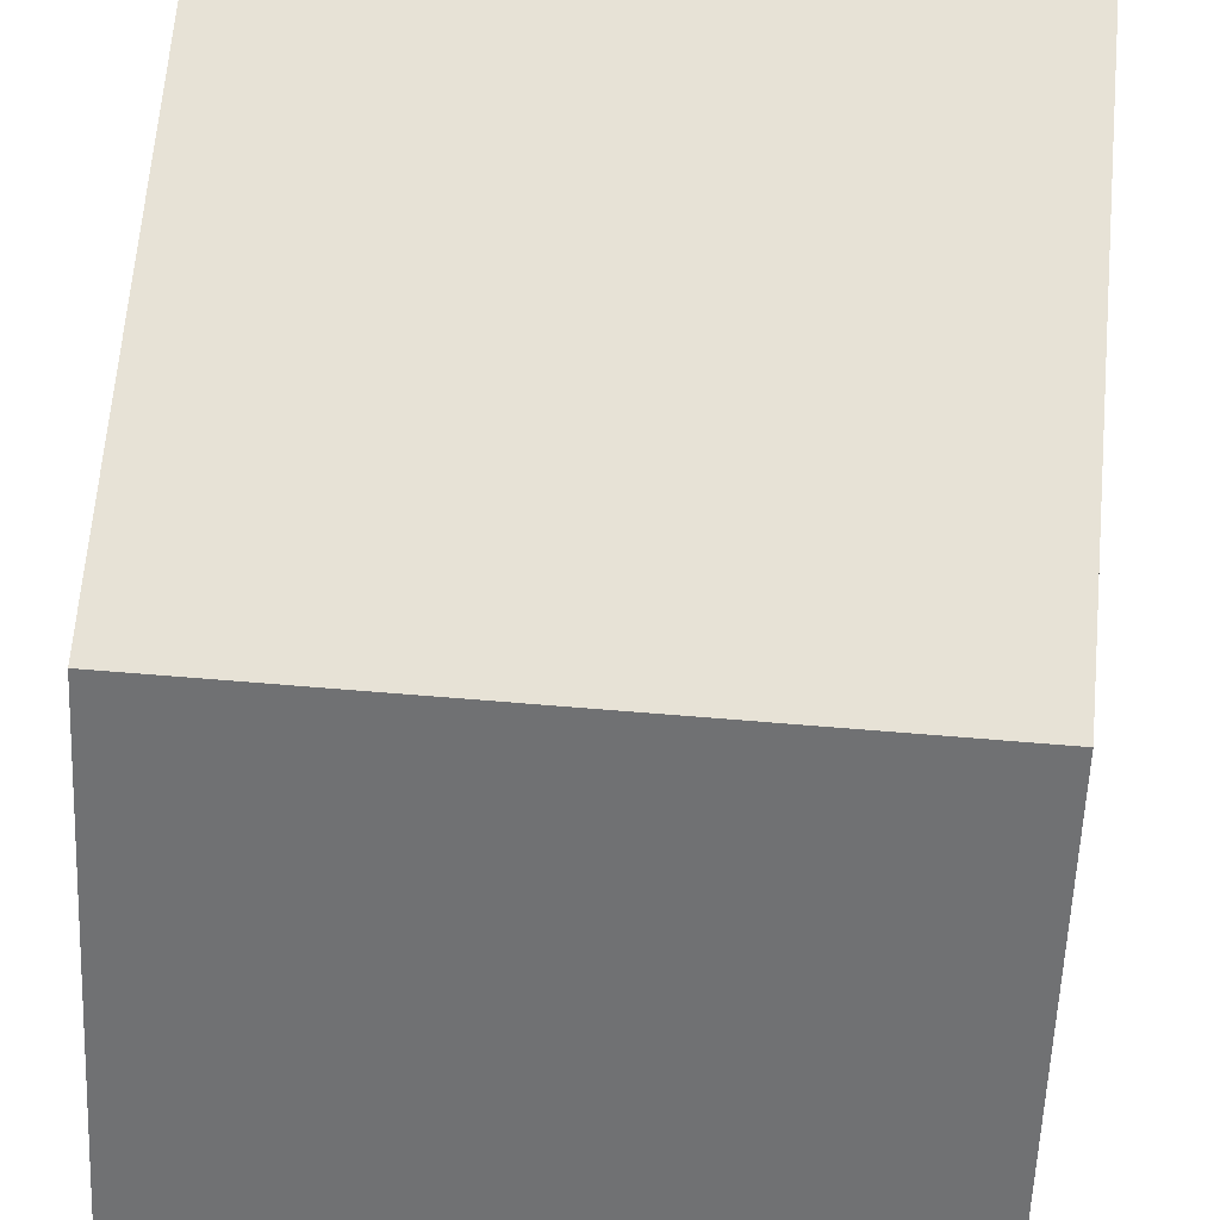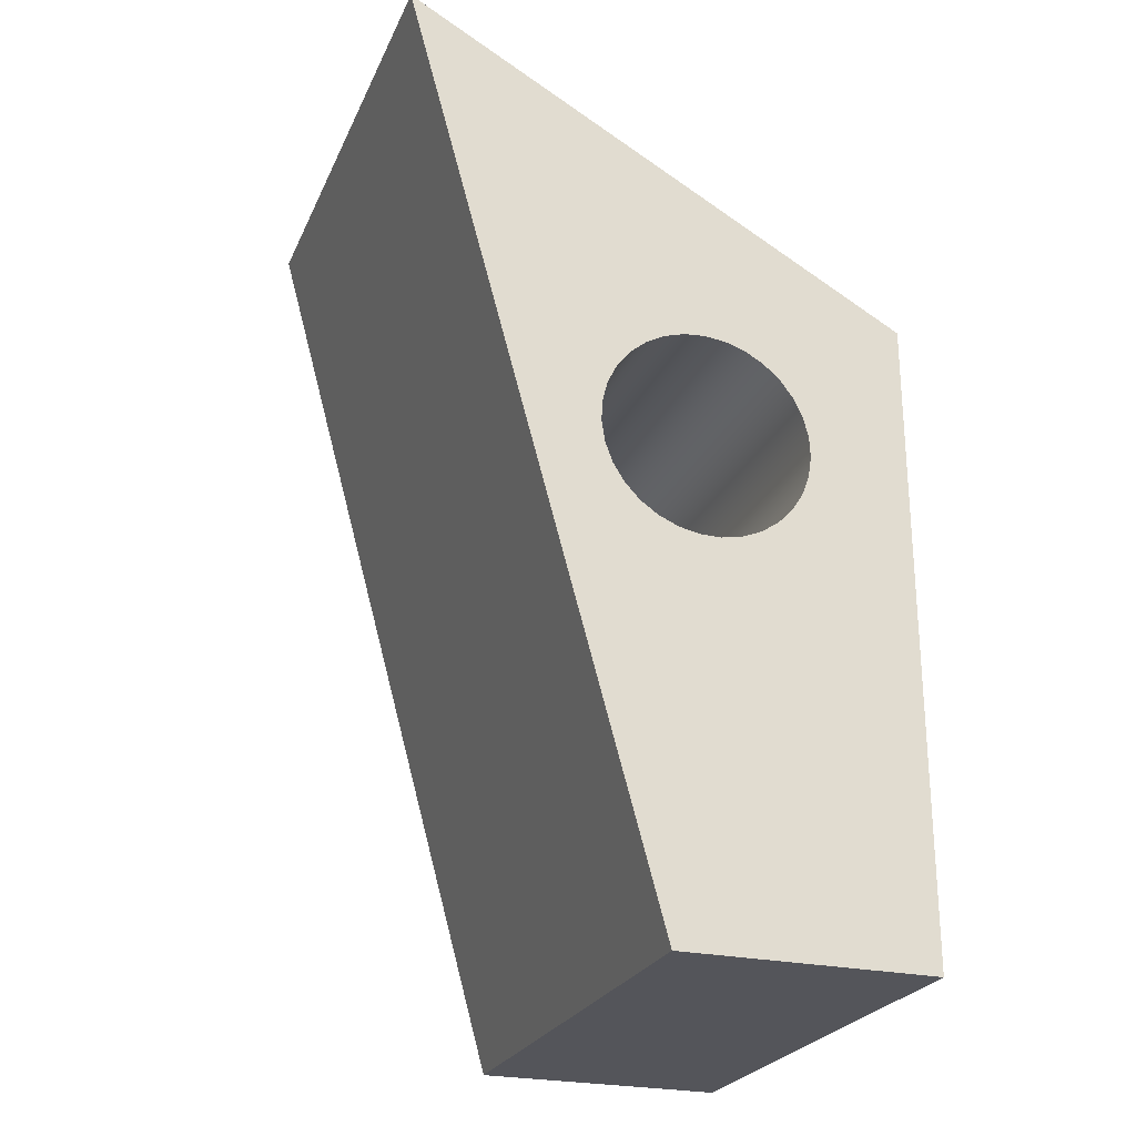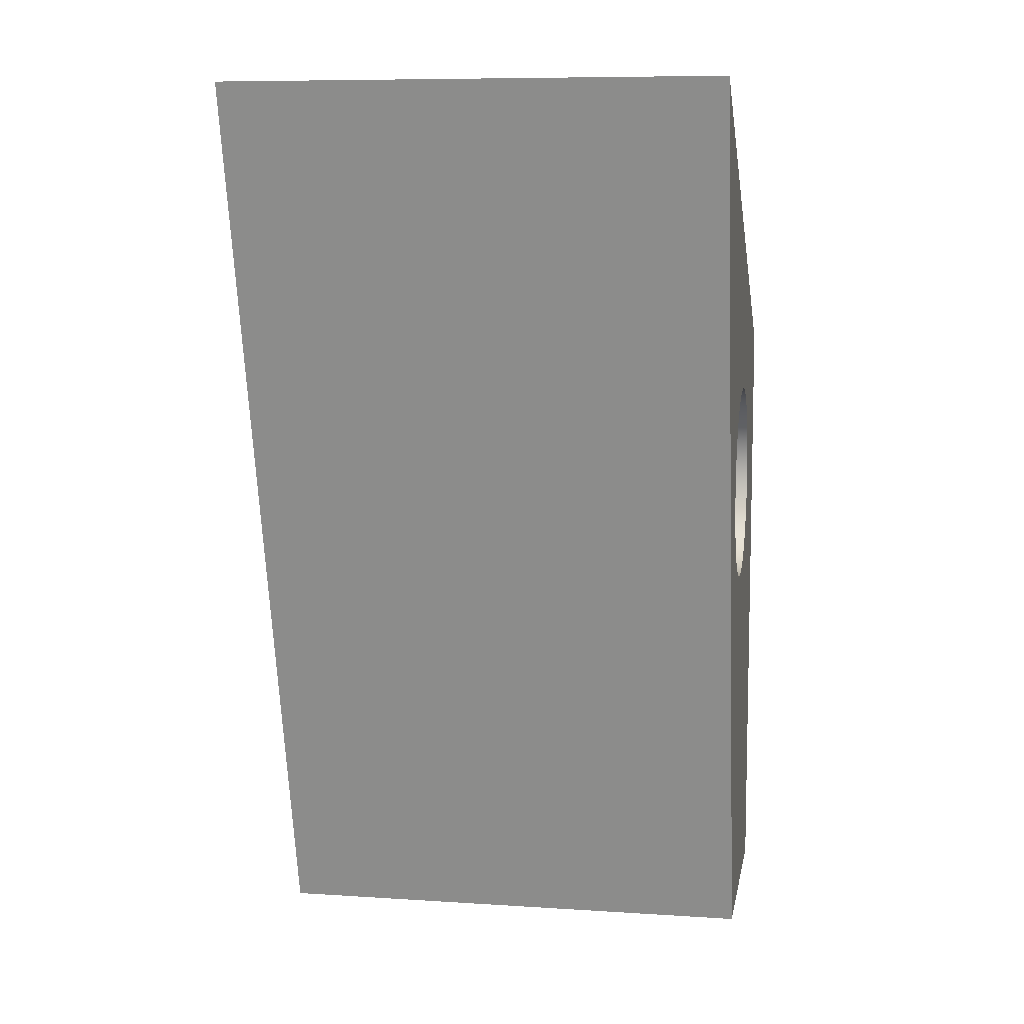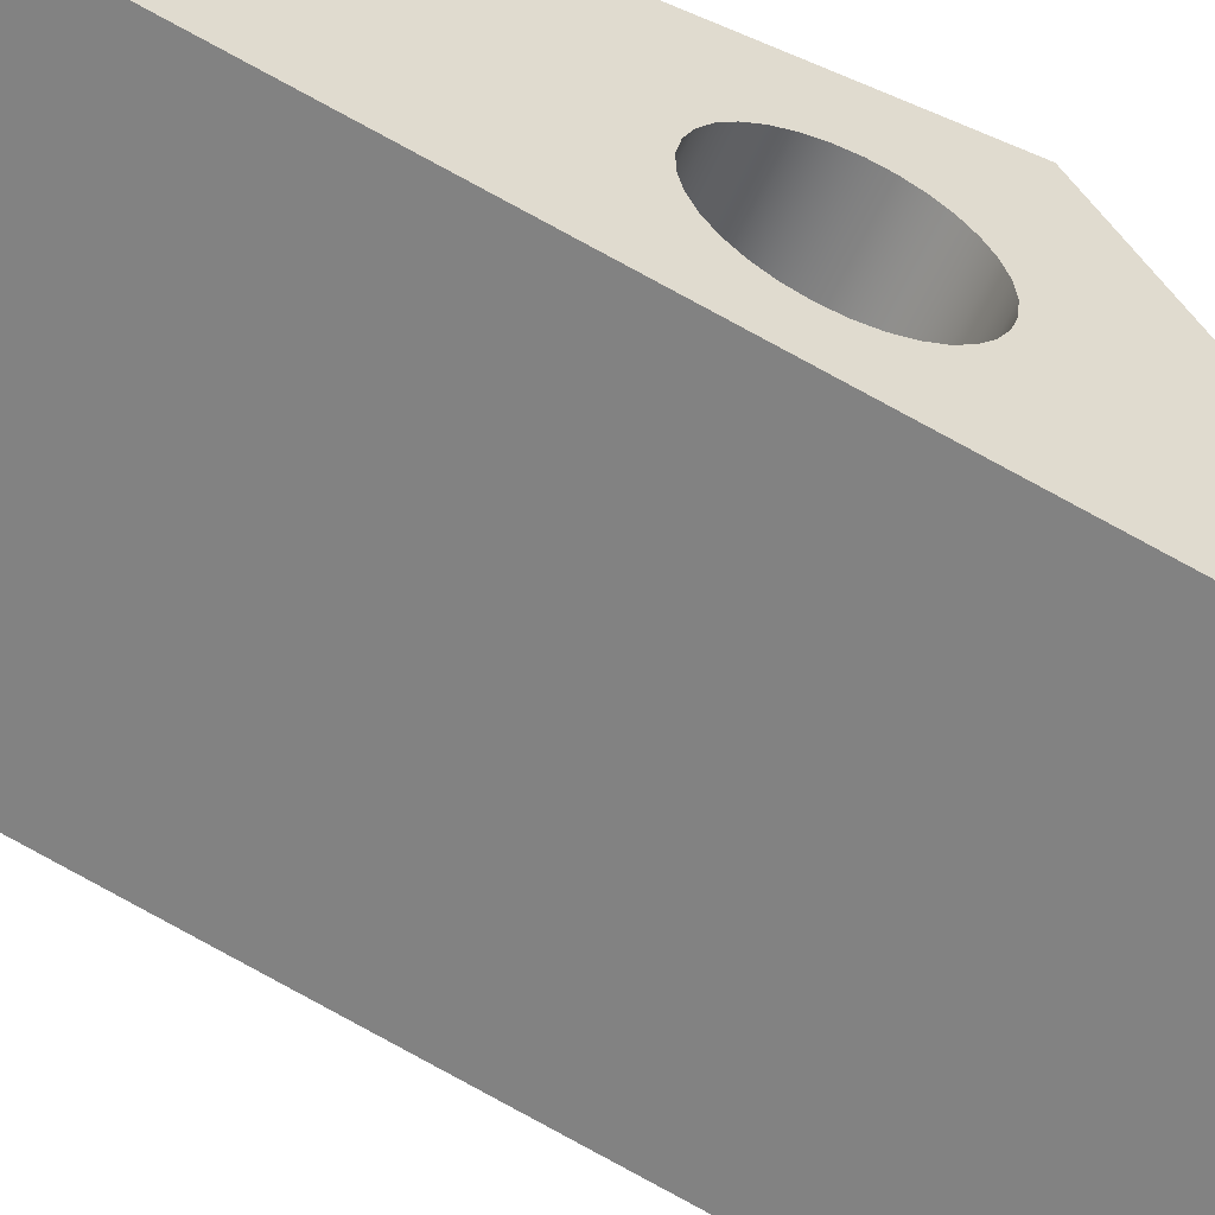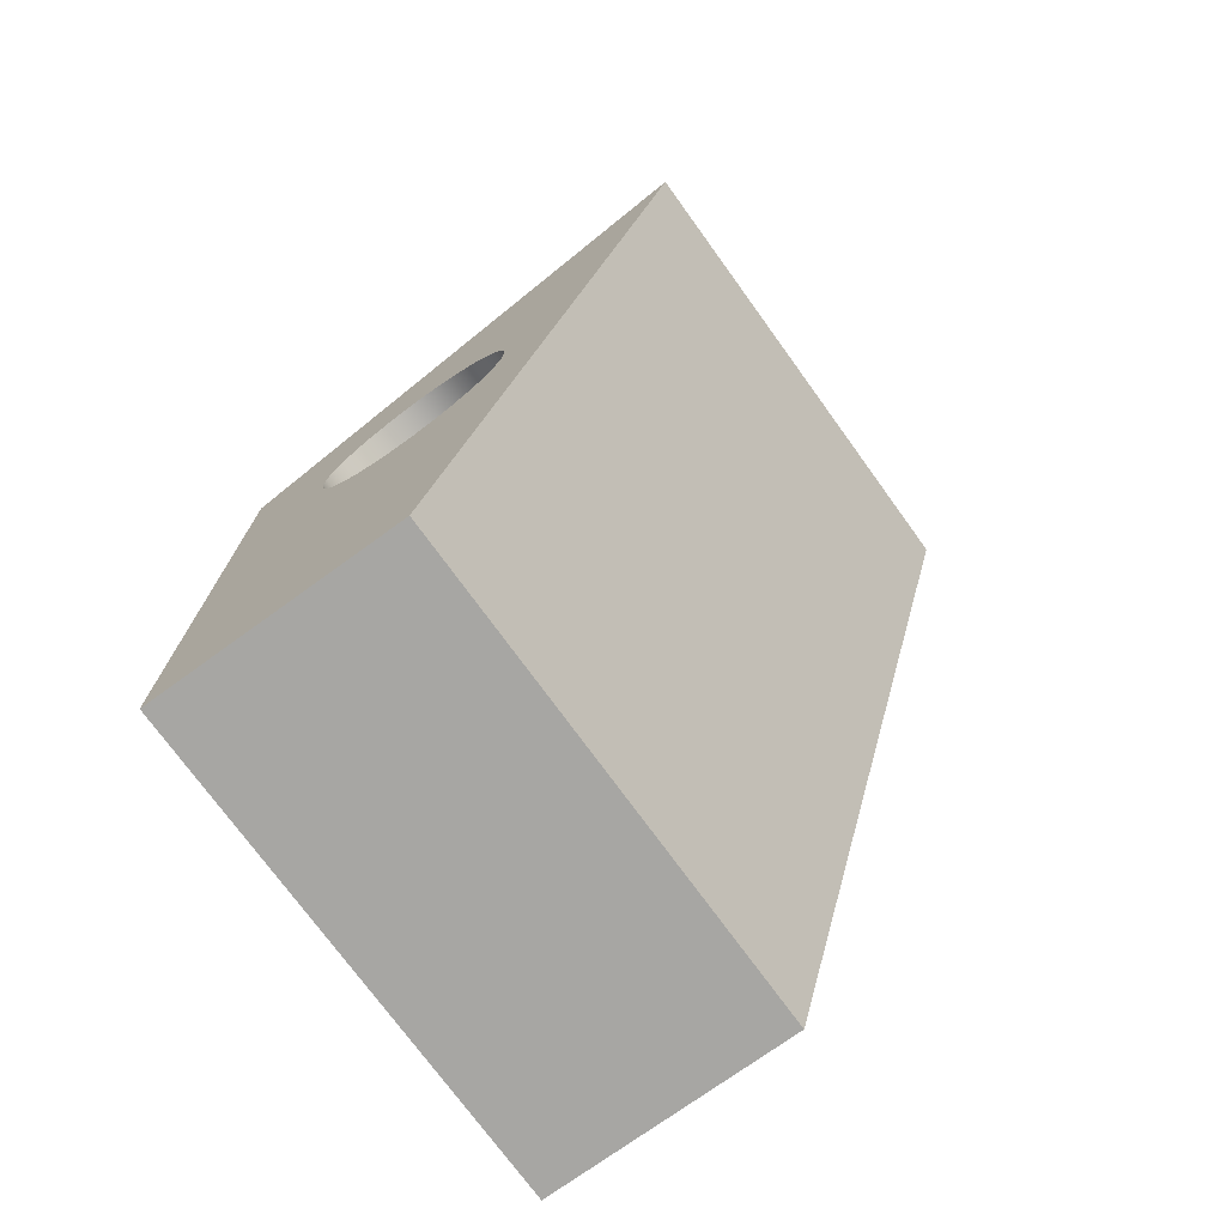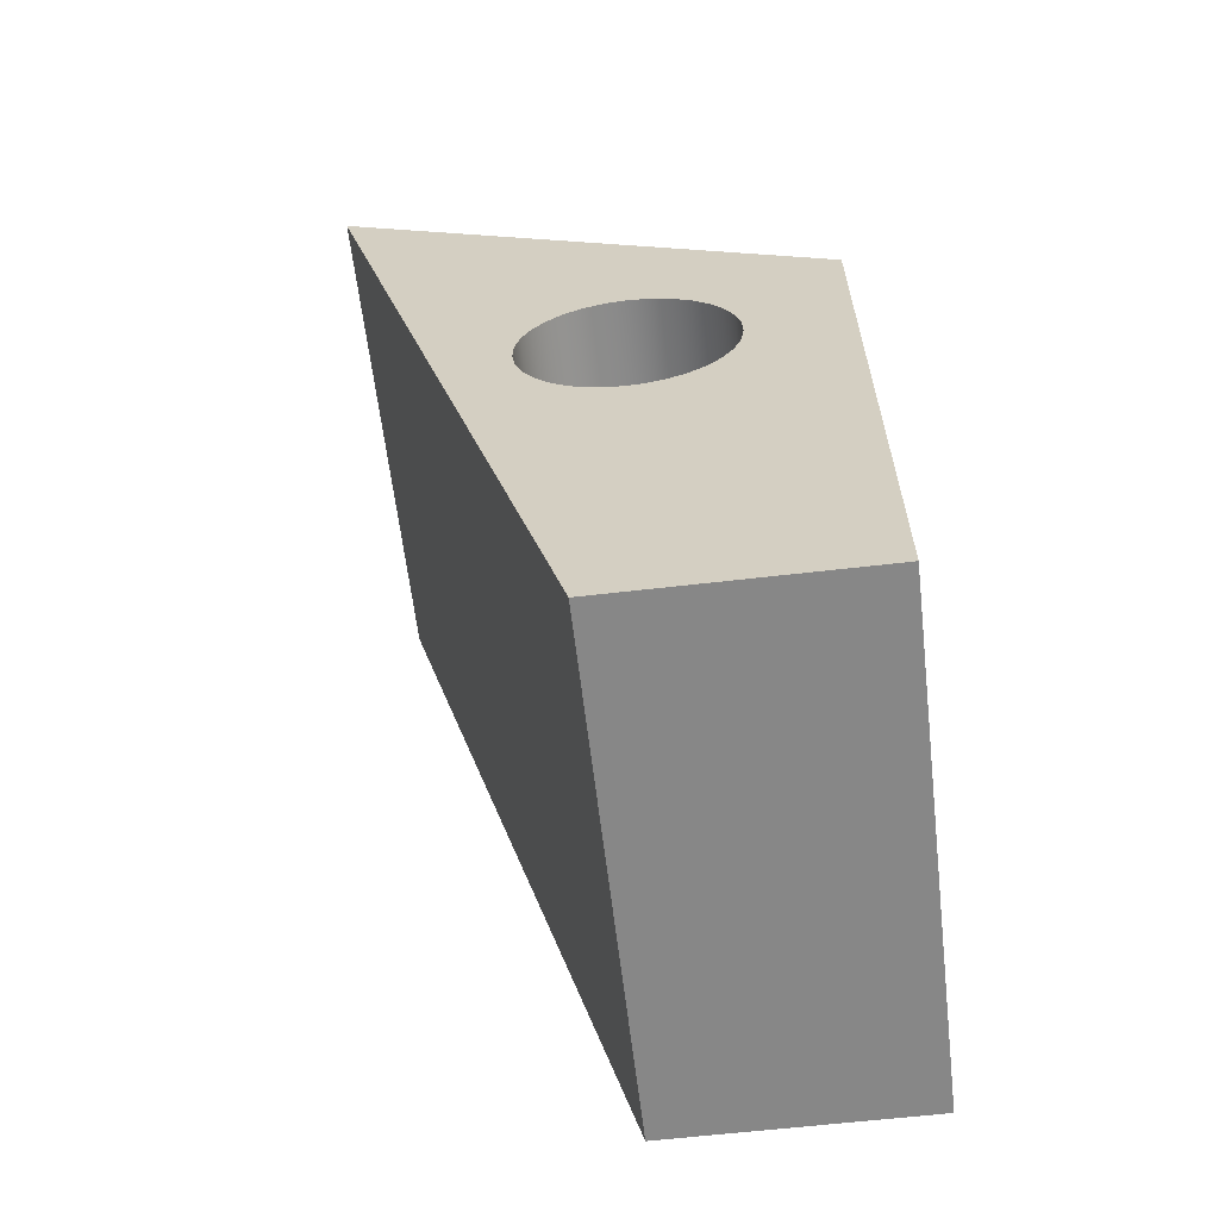
<metadata>
{"format":"obj","ext":"obj","renderer":"f3d","projection":"perspective","resolution":1024,"background":"white","views":[{"elev":62.9,"azim":4.9,"up":"+Y"},{"elev":-25.0,"azim":70.1,"up":"+Z"},{"elev":8.5,"azim":10.0,"up":"+Z"},{"elev":-57.2,"azim":-113.9,"up":"+Y"},{"elev":-74.1,"azim":-54.1,"up":"+Z"},{"elev":-62.3,"azim":96.7,"up":"+Z"}]}
</metadata>
<code>
v 0 2.75 -6.5
v 0 5.5 -6.5
v 5.5 5.5 -6.5
v 5.5 2.75 -6.5
v 5.5 3.252 0.007797
v 5.5 3.482 -0.01563
v 5.5 3.703 -0.08496
v 5.5 3.905 -0.1974
v 5.5 4.081 -0.3482
v 5.5 4.223 -0.5313
v 5.5 4.325 -0.7393
v 5.5 4.383 -0.9634
v 5.5 4.395 -1.195
v 5.5 4.36 -1.424
v 5.5 4.279 -1.641
v 5.5 4.157 -1.837
v 5.5 3.997 -2.005
v 5.5 3.807 -2.138
v 5.5 3.594 -2.229
v 5.5 3.367 -2.275
v 5.5 3.136 -2.275
v 5.5 2.909 -2.229
v 5.5 2.696 -2.138
v 5.5 2.506 -2.005
v 5.5 2.346 -1.837
v 5.5 2.224 -1.641
v 5.5 2.144 -1.424
v 5.5 2.108 -1.195
v 5.5 2.12 -0.9634
v 5.5 2.178 -0.7393
v 5.5 2.28 -0.5313
v 5.5 2.422 -0.3482
v 5.5 2.598 -0.1974
v 5.5 2.8 -0.08496
v 5.5 3.021 -0.01563
v 5.5 2.75 -6.5
v 5.5 5.5 -6.5
v 5.5 5.5 0.5
v 5.5 0 3.5
v 0 5.5 0.5
v 0 0 3.5
v 5.5 0 3.5
v 5.5 5.5 0.5
v 0 5.5 -6.5
v 0 5.5 0.5
v 5.5 5.5 0.5
v 5.5 5.5 -6.5
v 0 0 3.5
v 0 2.75 -6.5
v 5.5 2.75 -6.5
v 5.5 0 3.5
v 0 3.252 0.007797
v 0 3.021 -0.01563
v 0 2.8 -0.08496
v 0 2.598 -0.1974
v 0 2.422 -0.3482
v 0 2.28 -0.5313
v 0 2.178 -0.7393
v 0 2.12 -0.9634
v 0 2.108 -1.195
v 0 2.144 -1.424
v 0 2.224 -1.641
v 0 2.346 -1.837
v 0 2.506 -2.005
v 0 2.696 -2.138
v 0 2.909 -2.229
v 0 3.136 -2.275
v 0 3.367 -2.275
v 0 3.594 -2.229
v 0 3.807 -2.138
v 0 3.997 -2.005
v 0 4.157 -1.837
v 0 4.279 -1.641
v 0 4.36 -1.424
v 0 4.395 -1.195
v 0 4.383 -0.9634
v 0 4.325 -0.7393
v 0 4.223 -0.5313
v 0 4.081 -0.3482
v 0 3.905 -0.1974
v 0 3.703 -0.08496
v 0 3.482 -0.01563
v 0 5.5 -6.5
v 0 2.75 -6.5
v 0 0 3.5
v 0 5.5 0.5
v 5.5 3.252 0.007797
v 5.5 3.021 -0.01563
v 5.5 2.8 -0.08496
v 5.5 2.598 -0.1974
v 5.5 2.422 -0.3482
v 5.5 2.28 -0.5313
v 5.5 2.178 -0.7393
v 5.5 2.12 -0.9634
v 5.5 2.108 -1.195
v 5.5 2.144 -1.424
v 5.5 2.224 -1.641
v 5.5 2.346 -1.837
v 5.5 2.506 -2.005
v 5.5 2.696 -2.138
v 5.5 2.909 -2.229
v 5.5 3.136 -2.275
v 5.5 3.367 -2.275
v 5.5 3.594 -2.229
v 5.5 3.807 -2.138
v 5.5 3.997 -2.005
v 5.5 4.157 -1.837
v 5.5 4.279 -1.641
v 5.5 4.36 -1.424
v 5.5 4.395 -1.195
v 5.5 4.383 -0.9634
v 5.5 4.325 -0.7393
v 5.5 4.223 -0.5313
v 5.5 4.081 -0.3482
v 5.5 3.905 -0.1974
v 5.5 3.703 -0.08496
v 5.5 3.482 -0.01563
v 0 3.252 0.007797
v 0 3.482 -0.01563
v 0 3.703 -0.08496
v 0 3.905 -0.1974
v 0 4.081 -0.3482
v 0 4.223 -0.5313
v 0 4.325 -0.7393
v 0 4.383 -0.9634
v 0 4.395 -1.195
v 0 4.36 -1.424
v 0 4.279 -1.641
v 0 4.157 -1.837
v 0 3.997 -2.005
v 0 3.807 -2.138
v 0 3.594 -2.229
v 0 3.367 -2.275
v 0 3.136 -2.275
v 0 2.909 -2.229
v 0 2.696 -2.138
v 0 2.506 -2.005
v 0 2.346 -1.837
v 0 2.224 -1.641
v 0 2.144 -1.424
v 0 2.108 -1.195
v 0 2.12 -0.9634
v 0 2.178 -0.7393
v 0 2.28 -0.5313
v 0 2.422 -0.3482
v 0 2.598 -0.1974
v 0 2.8 -0.08496
v 0 3.021 -0.01563
v 5.5 3.252 0.007797
v 0 3.252 0.007797
f 1 2 4
f 4 2 3
f 35 5 39
f 39 5 6
f 39 6 38
f 38 6 7
f 38 7 8
f 8 9 38
f 38 9 10
f 38 10 11
f 11 12 38
f 38 12 13
f 38 13 14
f 38 14 37
f 37 14 15
f 37 15 16
f 16 17 37
f 37 17 18
f 37 18 36
f 36 18 19
f 36 19 20
f 20 21 36
f 36 21 22
f 36 22 23
f 23 24 36
f 36 24 25
f 36 25 26
f 26 27 36
f 36 27 39
f 39 27 28
f 39 28 29
f 29 30 39
f 39 30 31
f 39 31 32
f 32 33 39
f 39 33 34
f 39 34 35
f 40 41 43
f 43 41 42
f 44 45 47
f 47 45 46
f 48 49 51
f 51 49 50
f 82 52 85
f 85 52 53
f 85 53 54
f 54 55 85
f 85 55 56
f 85 56 57
f 57 58 85
f 85 58 59
f 85 59 60
f 60 61 85
f 85 61 84
f 84 61 62
f 84 62 63
f 63 64 84
f 84 64 65
f 84 65 66
f 66 67 84
f 84 67 68
f 84 68 69
f 69 70 84
f 84 70 83
f 83 70 71
f 83 71 72
f 72 73 83
f 83 73 74
f 83 74 86
f 86 74 75
f 86 75 76
f 76 77 86
f 86 77 78
f 86 78 79
f 79 80 86
f 86 80 81
f 86 81 82
f 86 82 85
f 88 148 87
f 87 148 150
f 149 118 117
f 117 118 119
f 117 119 116
f 116 119 120
f 116 120 115
f 115 120 121
f 115 121 114
f 114 121 122
f 114 122 113
f 113 122 123
f 113 123 112
f 112 123 124
f 112 124 111
f 111 124 125
f 111 125 110
f 110 125 126
f 110 126 109
f 109 126 127
f 109 127 108
f 108 127 128
f 108 128 107
f 107 128 129
f 107 129 106
f 106 129 130
f 106 130 105
f 105 130 131
f 105 131 104
f 104 131 132
f 104 132 103
f 103 132 133
f 103 133 102
f 102 133 134
f 102 134 101
f 101 134 135
f 101 135 100
f 100 135 136
f 100 136 99
f 99 136 137
f 99 137 98
f 98 137 138
f 98 138 97
f 97 138 139
f 97 139 96
f 96 139 140
f 96 140 95
f 95 140 141
f 95 141 94
f 94 141 142
f 94 142 93
f 93 142 143
f 93 143 92
f 92 143 144
f 92 144 91
f 91 144 145
f 91 145 90
f 90 145 146
f 90 146 89
f 89 146 147
f 89 147 88
f 88 147 148

</code>
